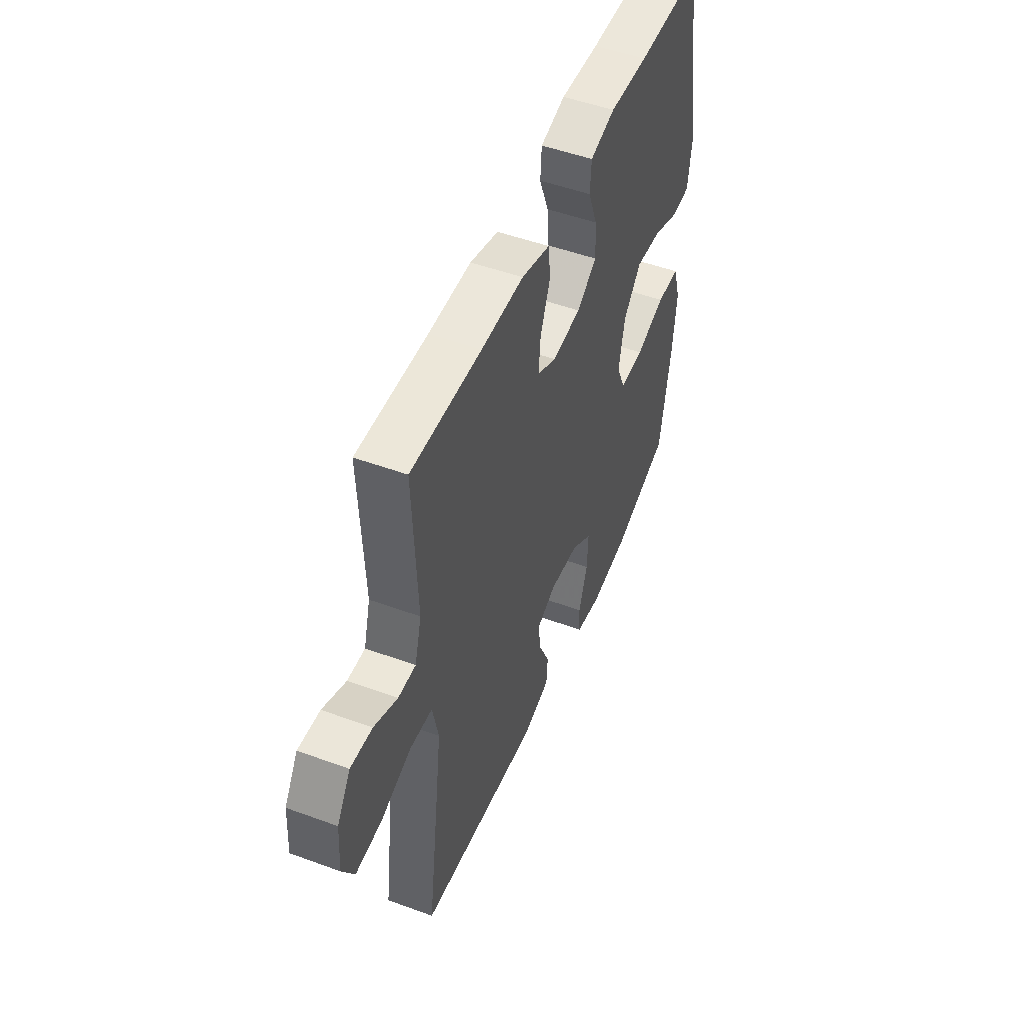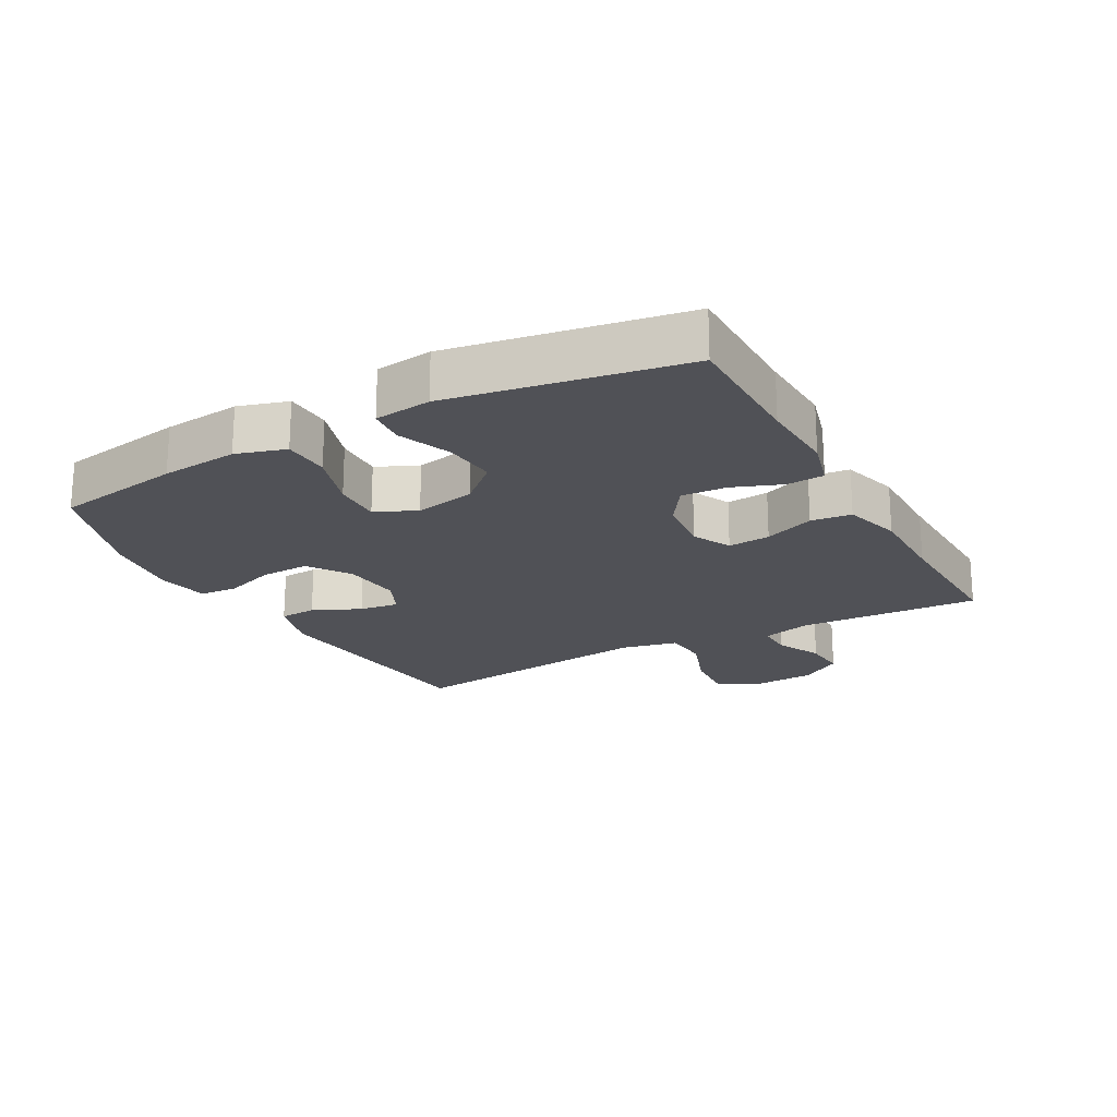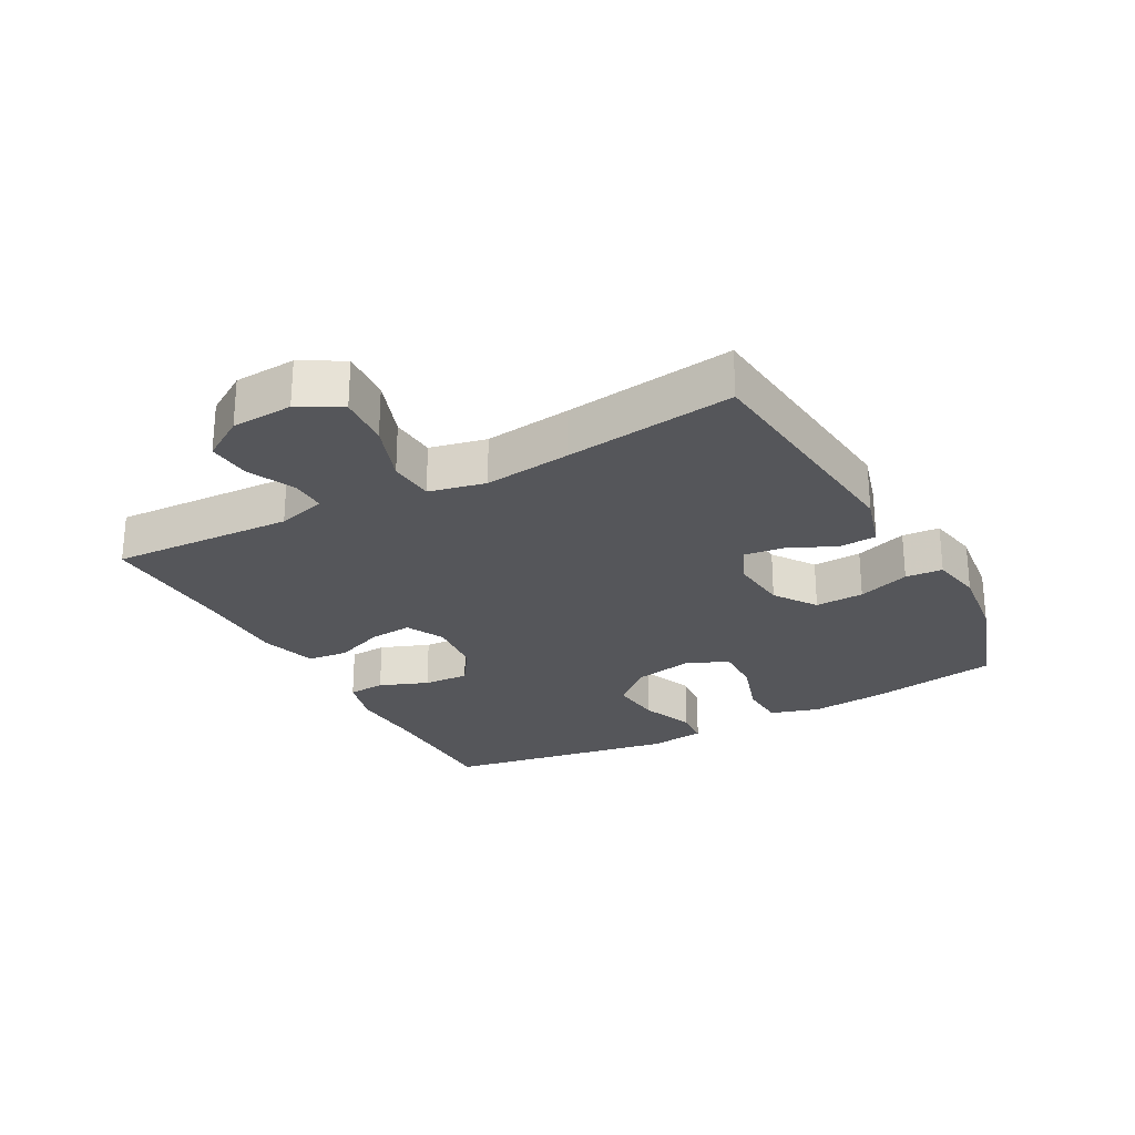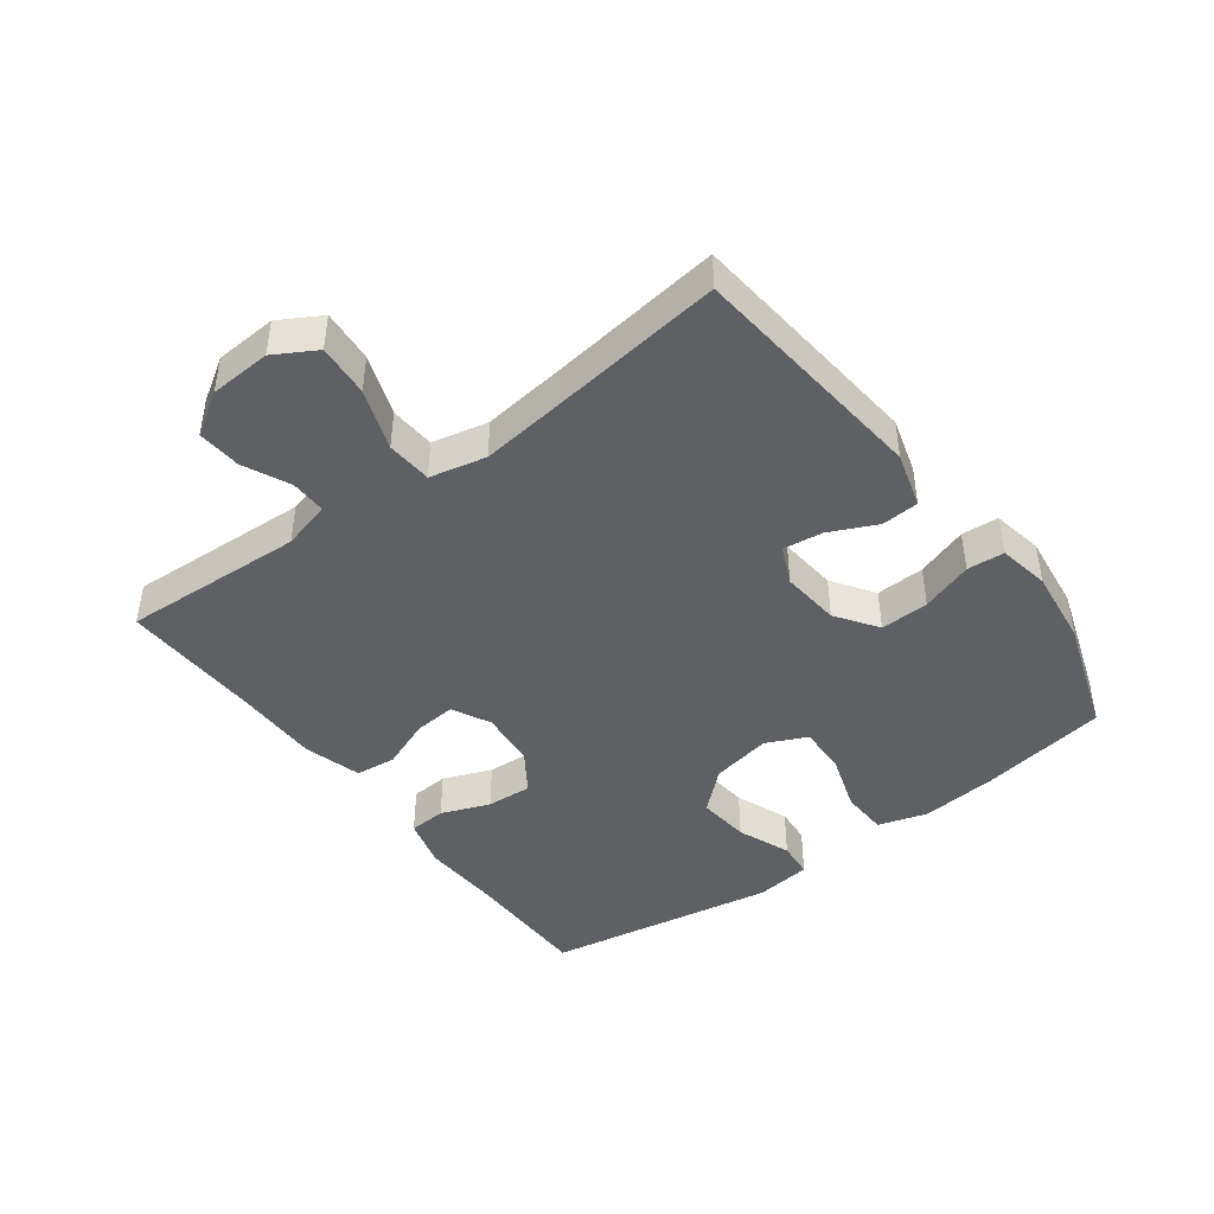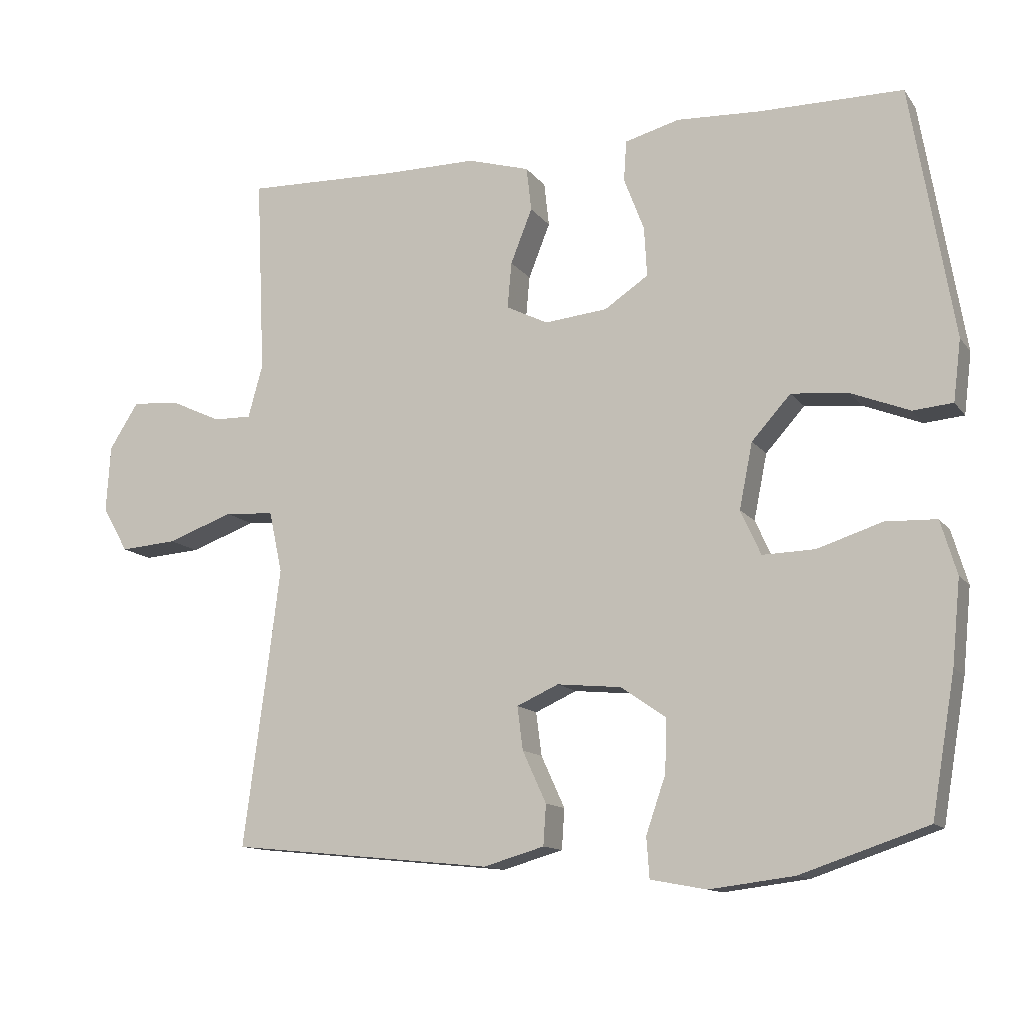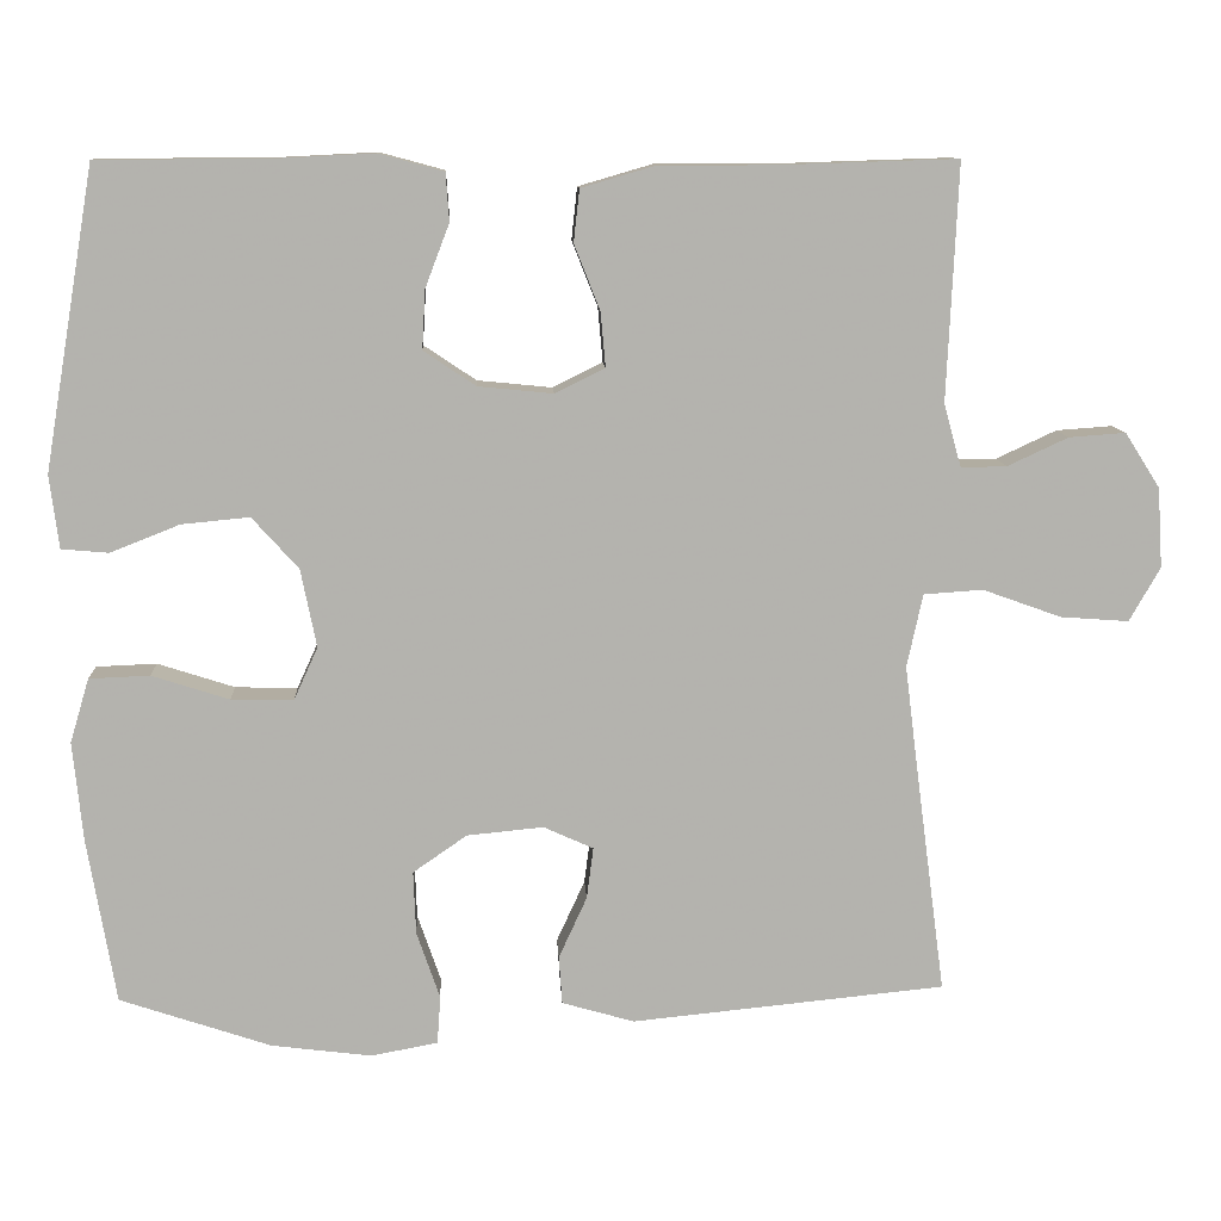
<metadata>
{"format":"obj","ext":"obj","renderer":"f3d","projection":"perspective","resolution":1024,"background":"white","views":[{"elev":50.3,"azim":111.9,"up":"+Z"},{"elev":-20.5,"azim":-61.3,"up":"+Y"},{"elev":-25.8,"azim":118.5,"up":"+Y"},{"elev":-44.1,"azim":126.6,"up":"+Y"},{"elev":-12.6,"azim":-157.6,"up":"+Z"},{"elev":10.5,"azim":-2.9,"up":"+Z"}]}
</metadata>
<code>
v 0.5 0.07 -0.5
v 0.122 0.07 -0.538
v 0.035 0.07 -0.513
v 0.031 0.07 -0.455
v 0.065 0.07 -0.381
v 0.073 0.07 -0.319
v 0.013 0.07 -0.292
v -0.079 0.07 -0.301
v -0.144 0.07 -0.346
v -0.141 0.07 -0.422
v -0.113 0.07 -0.503
v -0.117 0.07 -0.561
v -0.197 0.07 -0.576
v -0.318 0.07 -0.561
v -0.5 0.07 -0.5
v -0.534 0.07 -0.301
v -0.546 0.07 -0.181
v -0.523 0.07 -0.104
v -0.45 0.07 -0.101
v -0.357 0.07 -0.131
v -0.282 0.07 -0.133
v -0.253 0.07 -0.069
v -0.272 0.07 0.025
v -0.328 0.07 0.087
v -0.41 0.07 0.079
v -0.493 0.07 0.046
v -0.55 0.07 0.051
v -0.561 0.07 0.139
v -0.5 0.07 0.5
v -0.295 0.07 0.501
v -0.174 0.07 0.507
v -0.096 0.07 0.486
v -0.092 0.07 0.428
v -0.121 0.07 0.352
v -0.125 0.07 0.281
v -0.062 0.07 0.239
v 0.028 0.07 0.23
v 0.088 0.07 0.26
v 0.082 0.07 0.326
v 0.051 0.07 0.404
v 0.058 0.07 0.467
v 0.147 0.07 0.493
v 0.28 0.07 0.493
v 0.5 0.07 0.5
v 0.487 0.07 0.216
v 0.508 0.07 0.14
v 0.563 0.07 0.141
v 0.636 0.07 0.175
v 0.704 0.07 0.18
v 0.746 0.07 0.114
v 0.752 0.07 0.018
v 0.715 0.07 -0.047
v 0.633 0.07 -0.041
v 0.538 0.07 -0.007
v 0.467 0.07 -0.012
v 0.448 0.07 -0.1
v 0.465 0.07 -0.235
v 0.5 0 -0.5
v 0.122 0 -0.538
v 0.035 0 -0.513
v 0.031 0 -0.455
v 0.065 0 -0.381
v 0.073 0 -0.319
v 0.013 0 -0.292
v -0.079 0 -0.301
v -0.144 0 -0.346
v -0.141 0 -0.422
v -0.113 0 -0.503
v -0.117 0 -0.561
v -0.197 0 -0.576
v -0.318 0 -0.561
v -0.5 0 -0.5
v -0.534 0 -0.301
v -0.546 0 -0.181
v -0.523 0 -0.104
v -0.45 0 -0.101
v -0.357 0 -0.131
v -0.282 0 -0.133
v -0.253 0 -0.069
v -0.272 0 0.025
v -0.328 0 0.087
v -0.41 0 0.079
v -0.493 0 0.046
v -0.55 0 0.051
v -0.561 0 0.139
v -0.5 0 0.5
v -0.295 0 0.501
v -0.174 0 0.507
v -0.096 0 0.486
v -0.092 0 0.428
v -0.121 0 0.352
v -0.125 0 0.281
v -0.062 0 0.239
v 0.028 0 0.23
v 0.088 0 0.26
v 0.082 0 0.326
v 0.051 0 0.404
v 0.058 0 0.467
v 0.147 0 0.493
v 0.28 0 0.493
v 0.5 0 0.5
v 0.487 0 0.216
v 0.508 0 0.14
v 0.563 0 0.141
v 0.636 0 0.175
v 0.704 0 0.18
v 0.746 0 0.114
v 0.752 0 0.018
v 0.715 0 -0.047
v 0.633 0 -0.041
v 0.538 0 -0.007
v 0.467 0 -0.012
v 0.448 0 -0.1
v 0.465 0 -0.235
f 52 53 54
f 51 52 54
f 50 51 54
f 49 50 54
f 48 49 54
f 47 48 54
f 46 47 54 55
f 45 46 55
f 45 55 56
f 44 45 56
f 43 44 56
f 43 56 57
f 42 43 57
f 41 42 57
f 40 41 57
f 39 40 57
f 32 33 34
f 31 32 34
f 30 31 34
f 30 34 35
f 29 30 35
f 28 29 35
f 27 28 35
f 26 27 35
f 25 26 35
f 24 25 35 36
f 18 19 20
f 17 18 20
f 16 17 20
f 15 16 20
f 14 15 20
f 13 14 20
f 12 13 20
f 11 12 20
f 10 11 20
f 9 10 20 21
f 8 9 21 22
f 3 4 5
f 2 3 5
f 1 2 5
f 57 1 5
f 57 5 6
f 38 39 57
f 57 6 7
f 38 57 7
f 37 38 7
f 23 24 36 37
f 22 23 37
f 8 22 37
f 7 8 37
f 111 110 109
f 111 109 108
f 111 108 107
f 111 107 106
f 111 106 105
f 111 105 104
f 112 111 104 103
f 112 103 102
f 113 112 102
f 113 102 101
f 113 101 100
f 114 113 100
f 114 100 99
f 114 99 98
f 114 98 97
f 114 97 96
f 91 90 89
f 91 89 88
f 91 88 87
f 92 91 87
f 92 87 86
f 92 86 85
f 92 85 84
f 92 84 83
f 92 83 82
f 93 92 82 81
f 77 76 75
f 77 75 74
f 77 74 73
f 77 73 72
f 77 72 71
f 77 71 70
f 77 70 69
f 77 69 68
f 77 68 67
f 78 77 67 66
f 79 78 66 65
f 62 61 60
f 62 60 59
f 62 59 58
f 62 58 114
f 63 62 114
f 114 96 95
f 64 63 114
f 64 114 95
f 64 95 94
f 94 93 81 80
f 94 80 79
f 94 79 65
f 94 65 64
f 1 58 59 2
f 2 59 60 3
f 3 60 61 4
f 4 61 62 5
f 5 62 63 6
f 6 63 64 7
f 7 64 65 8
f 8 65 66 9
f 9 66 67 10
f 10 67 68 11
f 11 68 69 12
f 12 69 70 13
f 13 70 71 14
f 14 71 72 15
f 15 72 73 16
f 16 73 74 17
f 17 74 75 18
f 18 75 76 19
f 19 76 77 20
f 20 77 78 21
f 21 78 79 22
f 22 79 80 23
f 23 80 81 24
f 24 81 82 25
f 25 82 83 26
f 26 83 84 27
f 27 84 85 28
f 28 85 86 29
f 29 86 87 30
f 30 87 88 31
f 31 88 89 32
f 32 89 90 33
f 33 90 91 34
f 34 91 92 35
f 35 92 93 36
f 36 93 94 37
f 37 94 95 38
f 38 95 96 39
f 39 96 97 40
f 40 97 98 41
f 41 98 99 42
f 42 99 100 43
f 43 100 101 44
f 44 101 102 45
f 45 102 103 46
f 46 103 104 47
f 47 104 105 48
f 48 105 106 49
f 49 106 107 50
f 50 107 108 51
f 51 108 109 52
f 52 109 110 53
f 53 110 111 54
f 54 111 112 55
f 55 112 113 56
f 56 113 114 57
f 57 114 58 1

</code>
